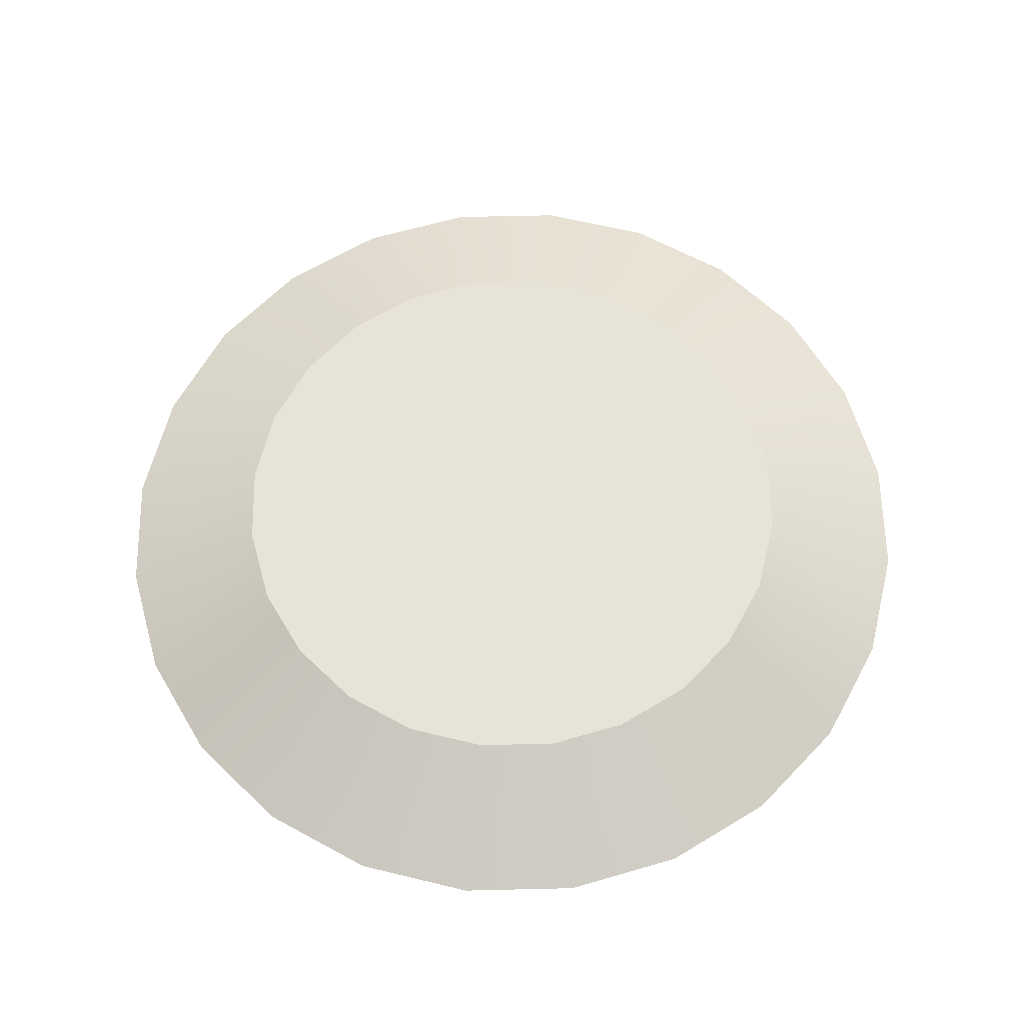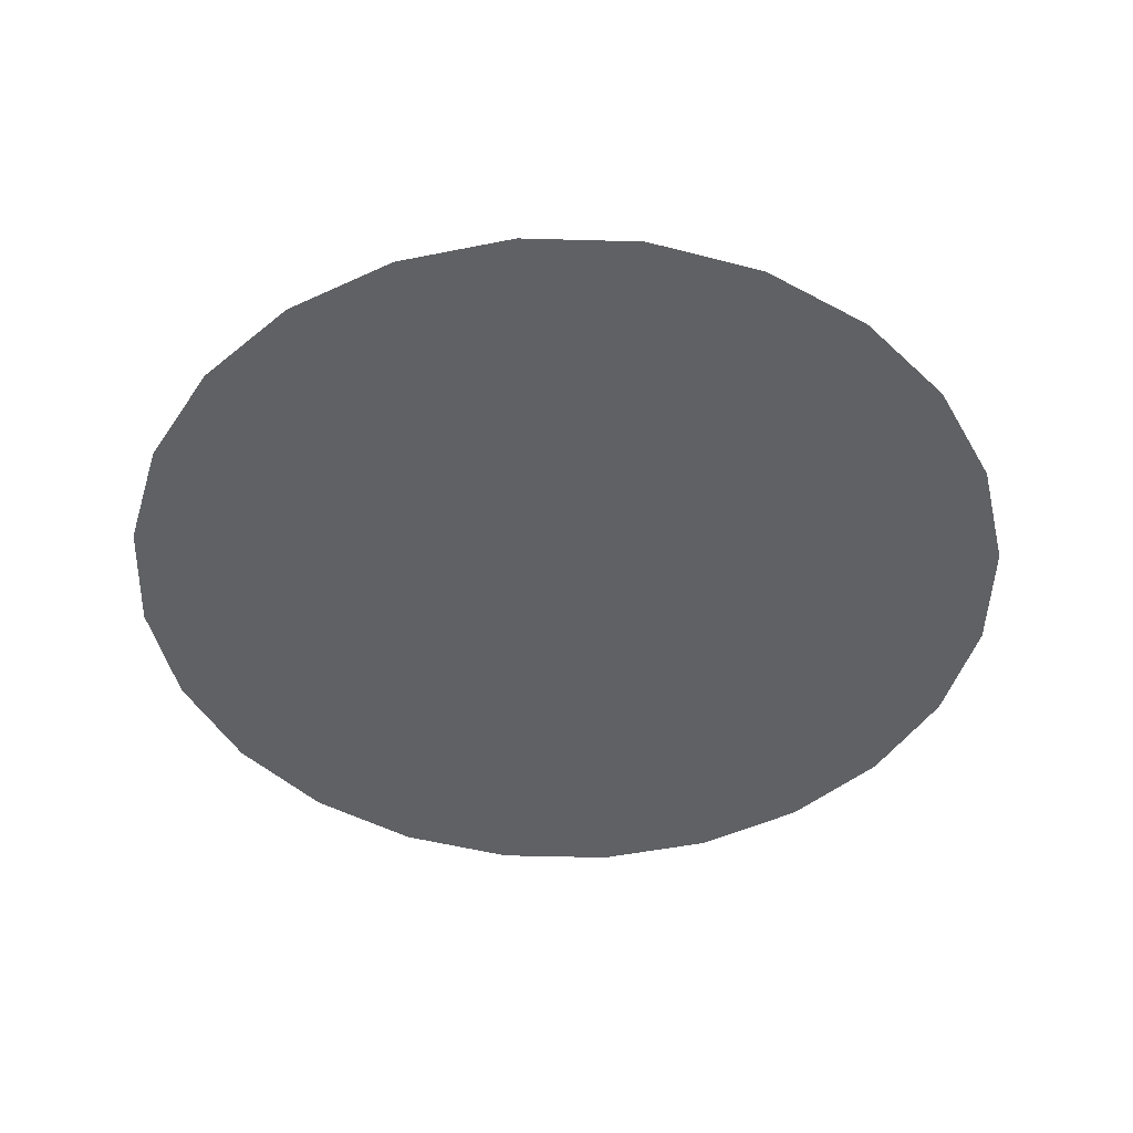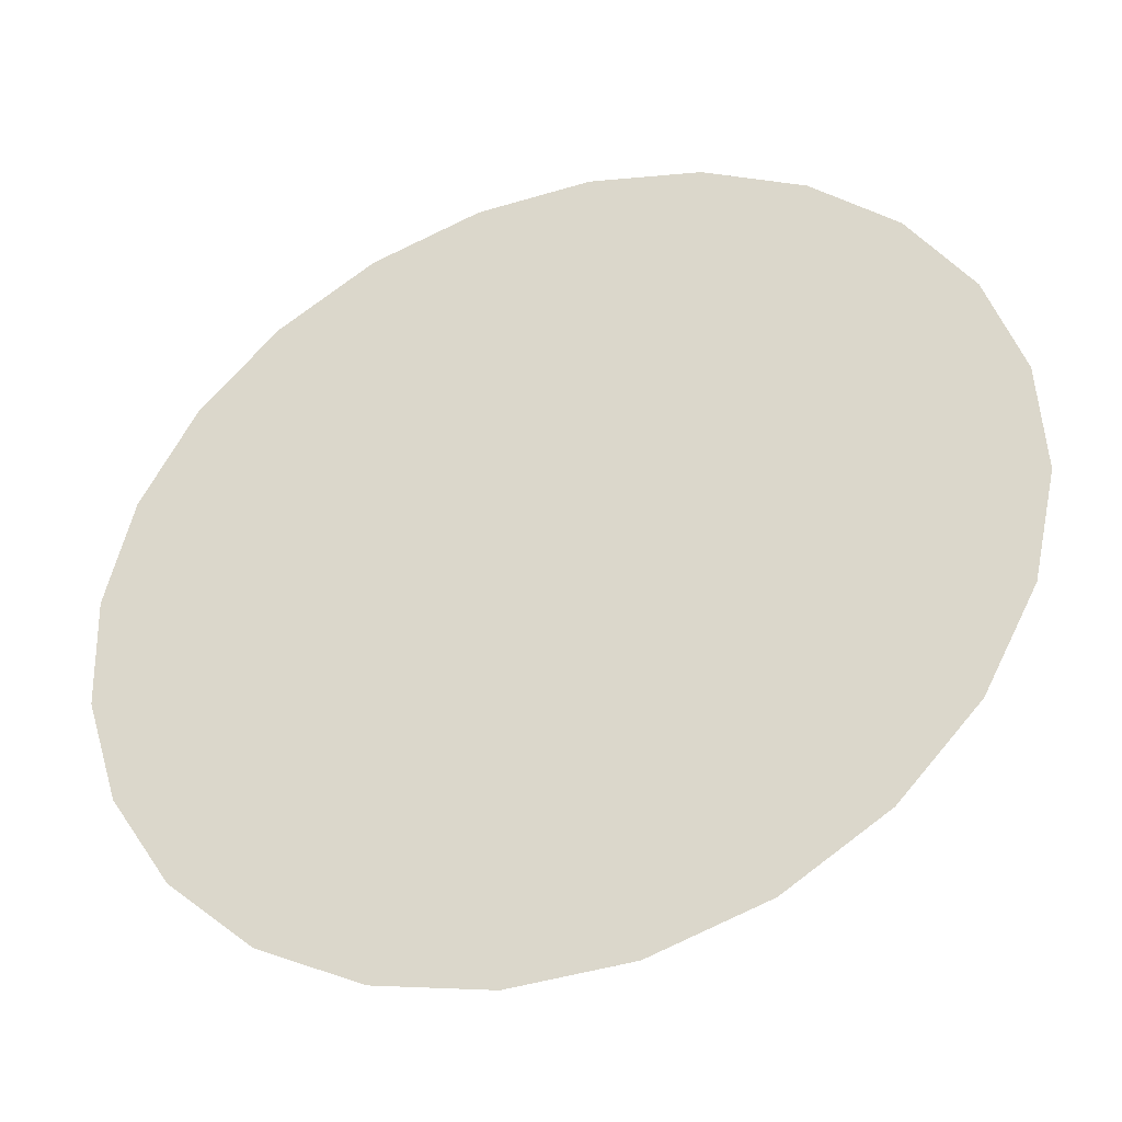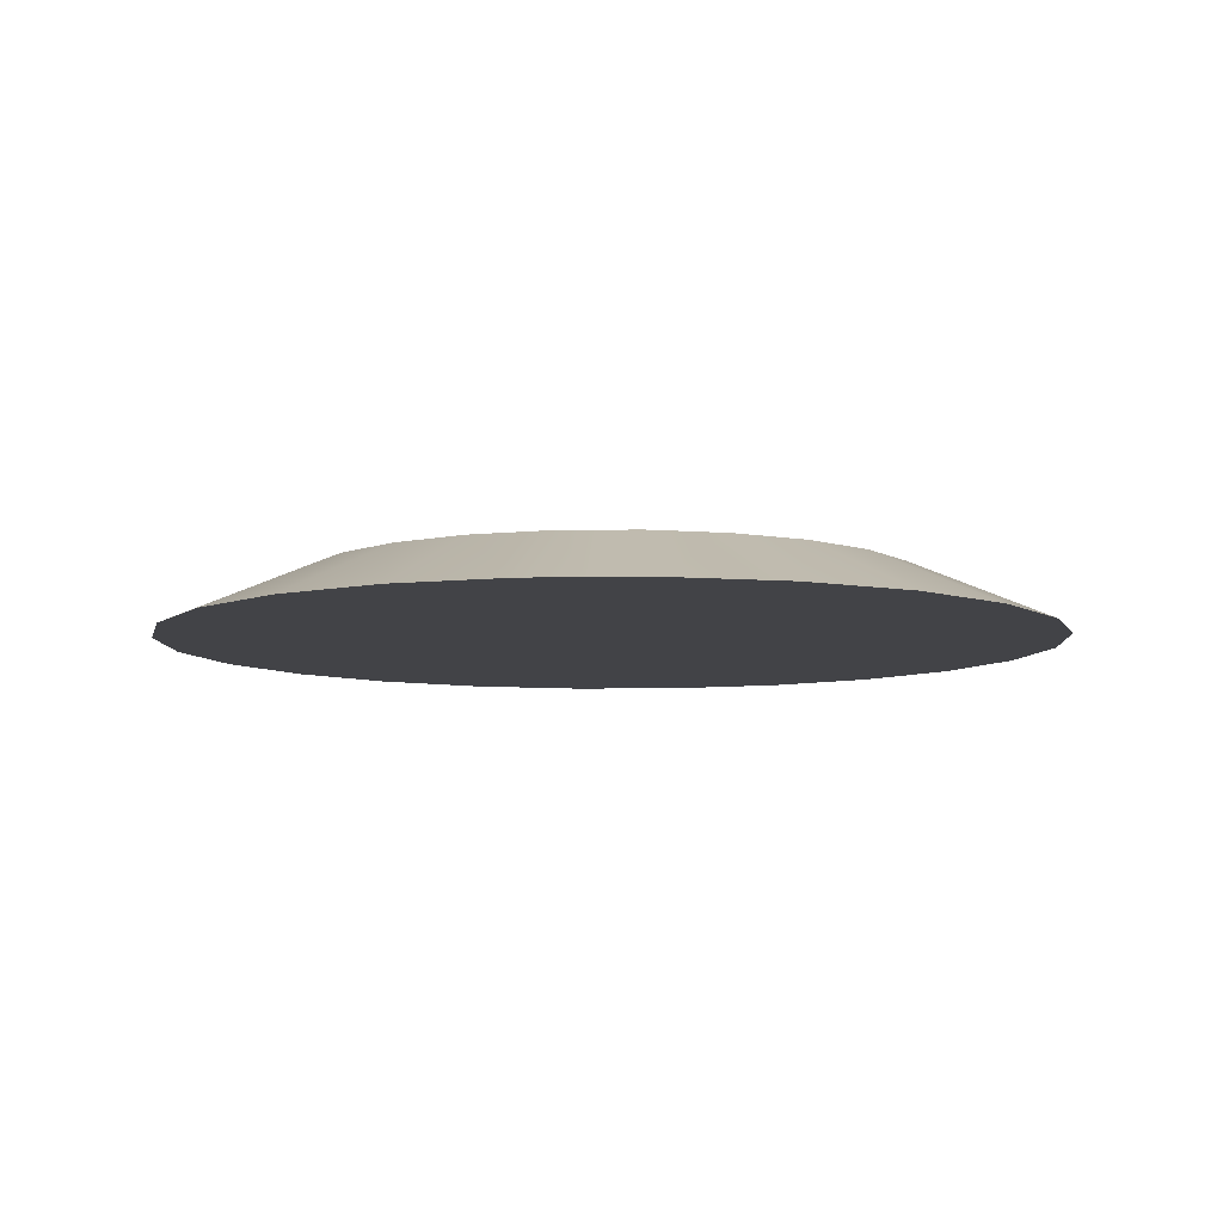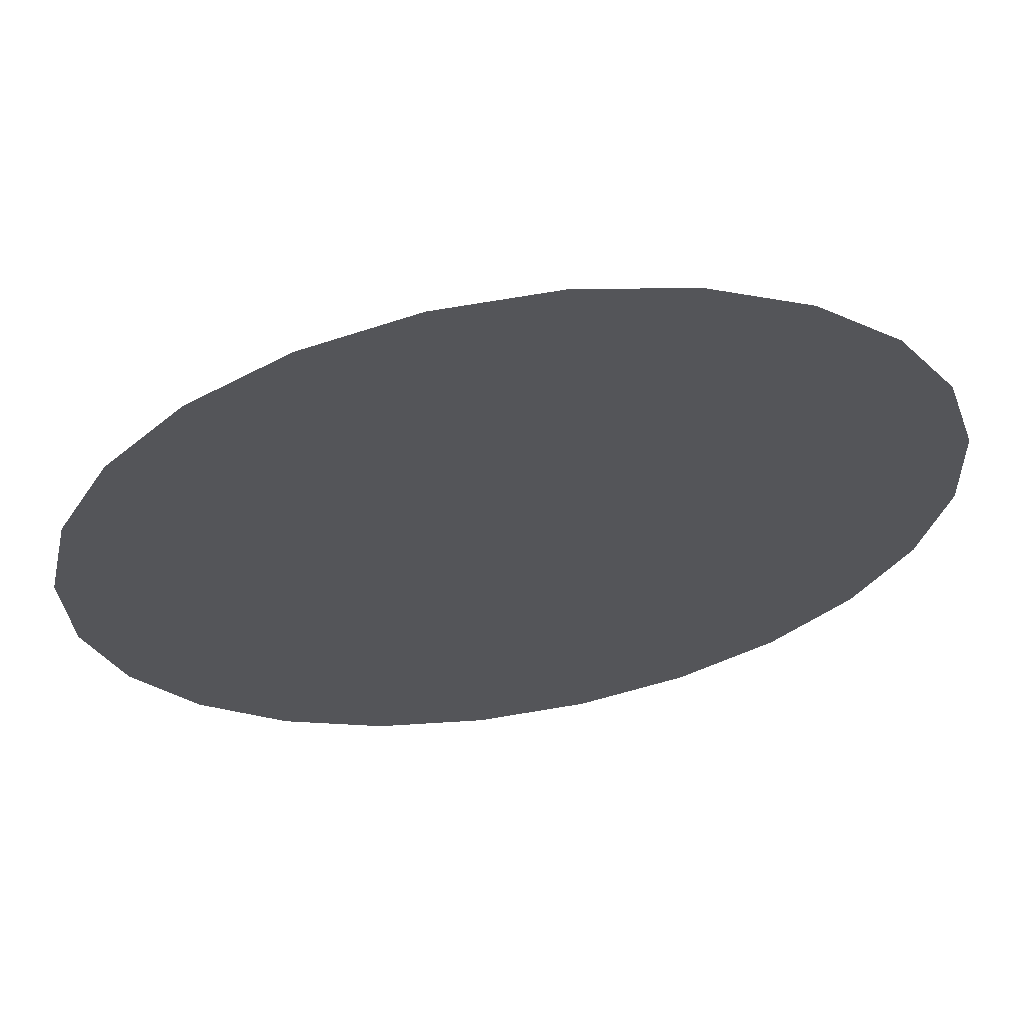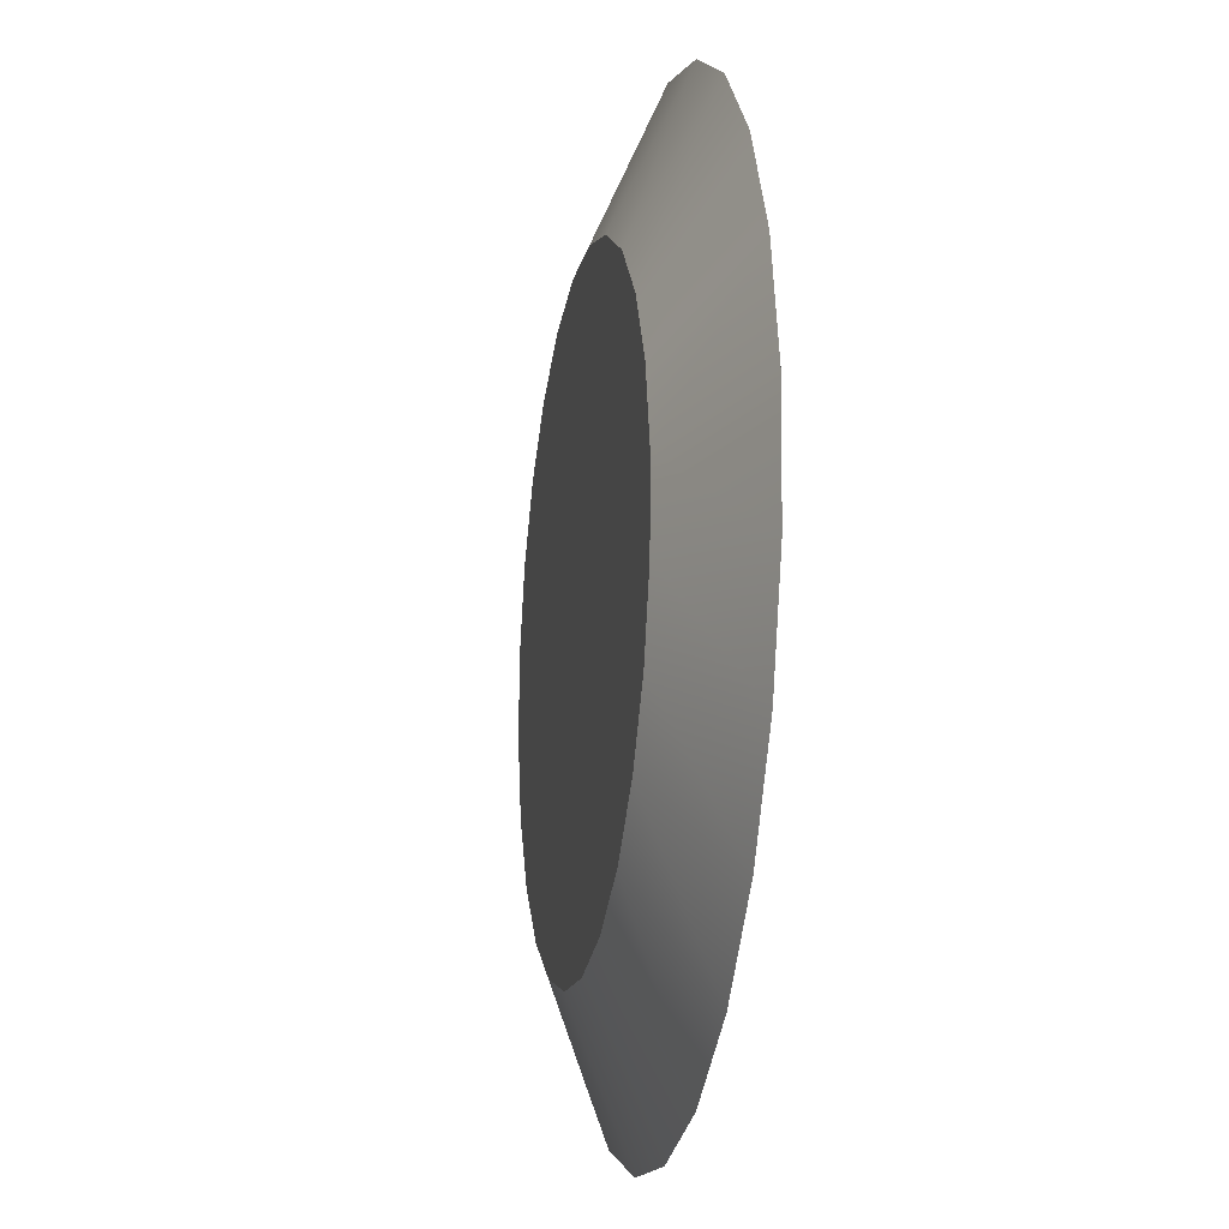
<metadata>
{"format":"obj","ext":"obj","renderer":"f3d","projection":"perspective","resolution":1024,"background":"white","views":[{"elev":62.1,"azim":11.5,"up":"+Y"},{"elev":-46.8,"azim":85.9,"up":"+Y"},{"elev":-39.5,"azim":18.6,"up":"+Z"},{"elev":-7.5,"azim":-180.0,"up":"+Y"},{"elev":63.2,"azim":-9.0,"up":"+Z"},{"elev":-17.4,"azim":-100.8,"up":"+Z"}]}
</metadata>
<code>
o Group24/mesh36/mesh36-geometry#mesh36-geometry
v 0.3086 0.6997 0.2277
v 0.2707 0.7168 0.1989
v 0.3099 0.6997 0.1953
v 0.2698 0.7168 0.2209
v 0.3028 0.6997 0.1637
v 0.2991 0.6997 0.2587
v 0.2659 0.7168 0.1774
v 0.2633 0.7168 0.2419
v 0.288 0.6997 0.1349
v 0.282 0.6997 0.2861
v 0.2558 0.7168 0.158
v 0.2517 0.7168 0.2606
v 0.2663 0.6997 0.1111
v 0.2585 0.6997 0.3081
v 0.2411 0.7168 0.1418
v 0.2358 0.7168 0.2755
v 0.2393 0.6997 0.09376
v 0.2302 0.6997 0.3232
v 0.2228 0.7168 0.13
v 0.2166 0.7168 0.2857
v 0.2088 0.6997 0.08411
v 0.199 0.6997 0.3303
v 0.2021 0.7168 0.1235
v 0.1954 0.7168 0.2905
v 0.1928 0.6997 0.08345
v 0.167 0.6997 0.329
v 0.1912 0.7168 0.123
v 0.1737 0.7168 0.2897
v 0.1768 0.6997 0.0828
v 0.153 0.7168 0.2831
v 0.1804 0.7168 0.1226
v 0.1456 0.6997 0.08992
v 0.1365 0.6997 0.3193
v 0.1592 0.7168 0.1274
v 0.1347 0.7168 0.2713
v 0.14 0.7168 0.1376
v 0.1173 0.6997 0.105
v 0.1095 0.6997 0.302
v 0.12 0.7168 0.2552
v 0.124 0.7168 0.1526
v 0.09381 0.6997 0.127
v 0.0878 0.6997 0.2782
v 0.1099 0.7168 0.2357
v 0.1124 0.7168 0.1712
v 0.07672 0.6997 0.1544
v 0.07294 0.6997 0.2494
v 0.1051 0.7168 0.2142
v 0.106 0.7168 0.1922
v 0.06721 0.6997 0.1854
v 0.06592 0.6997 0.2178
f 1 2 3
f 2 1 4
f 2 5 3
f 5 1 3
f 6 4 1
f 4 7 2
f 5 2 7
f 1 5 6
f 4 6 8
f 7 4 8
f 7 9 5
f 6 5 9
f 10 8 6
f 7 8 11
f 9 7 11
f 6 9 10
f 8 10 12
f 11 8 12
f 11 13 9
f 10 9 13
f 14 12 10
f 11 12 15
f 13 11 15
f 10 13 14
f 12 14 16
f 15 12 16
f 15 17 13
f 14 13 17
f 18 16 14
f 15 16 19
f 17 15 19
f 14 17 18
f 16 18 20
f 19 16 20
f 19 21 17
f 18 17 21
f 22 20 18
f 19 20 23
f 21 19 23
f 18 21 22
f 20 22 24
f 23 20 24
f 23 25 21
f 22 21 25
f 26 24 22
f 23 24 27
f 25 23 27
f 22 25 26
f 24 26 28
f 27 24 28
f 25 27 29
f 26 25 29
f 26 30 28
f 27 28 31
f 29 27 31
f 26 29 32
f 30 26 33
f 34 28 30
f 31 28 34
f 34 29 31
f 29 34 32
f 26 32 33
f 33 35 30
f 34 30 36
f 36 32 34
f 33 32 37
f 35 33 38
f 36 30 35
f 32 36 37
f 33 37 38
f 38 39 35
f 36 35 40
f 40 37 36
f 38 37 41
f 39 38 42
f 40 35 39
f 37 40 41
f 38 41 42
f 42 43 39
f 40 39 44
f 44 41 40
f 42 41 45
f 43 42 46
f 44 39 43
f 41 44 45
f 42 45 46
f 46 47 43
f 44 43 48
f 48 45 44
f 46 45 49
f 47 46 50
f 48 43 47
f 45 48 49
f 46 49 50
f 49 47 50
f 47 49 48
f 3 2 1
f 4 1 2
f 3 5 2
f 3 1 5
f 1 4 6
f 2 7 4
f 7 2 5
f 6 5 1
f 8 6 4
f 8 4 7
f 5 9 7
f 9 5 6
f 6 8 10
f 11 8 7
f 11 7 9
f 10 9 6
f 12 10 8
f 12 8 11
f 9 13 11
f 13 9 10
f 10 12 14
f 15 12 11
f 15 11 13
f 14 13 10
f 16 14 12
f 16 12 15
f 13 17 15
f 17 13 14
f 14 16 18
f 19 16 15
f 19 15 17
f 18 17 14
f 20 18 16
f 20 16 19
f 17 21 19
f 21 17 18
f 18 20 22
f 23 20 19
f 23 19 21
f 22 21 18
f 24 22 20
f 24 20 23
f 21 25 23
f 25 21 22
f 22 24 26
f 27 24 23
f 27 23 25
f 26 25 22
f 28 26 24
f 28 24 27
f 29 27 25
f 29 25 26
f 28 30 26
f 31 28 27
f 31 27 29
f 32 29 26
f 33 26 30
f 30 28 34
f 34 28 31
f 31 29 34
f 32 34 29
f 33 32 26
f 30 35 33
f 36 30 34
f 34 32 36
f 37 32 33
f 38 33 35
f 35 30 36
f 37 36 32
f 38 37 33
f 35 39 38
f 40 35 36
f 36 37 40
f 41 37 38
f 42 38 39
f 39 35 40
f 41 40 37
f 42 41 38
f 39 43 42
f 44 39 40
f 40 41 44
f 45 41 42
f 46 42 43
f 43 39 44
f 45 44 41
f 46 45 42
f 43 47 46
f 48 43 44
f 44 45 48
f 49 45 46
f 50 46 47
f 47 43 48
f 49 48 45
f 50 49 46
f 50 47 49
f 48 49 47

</code>
